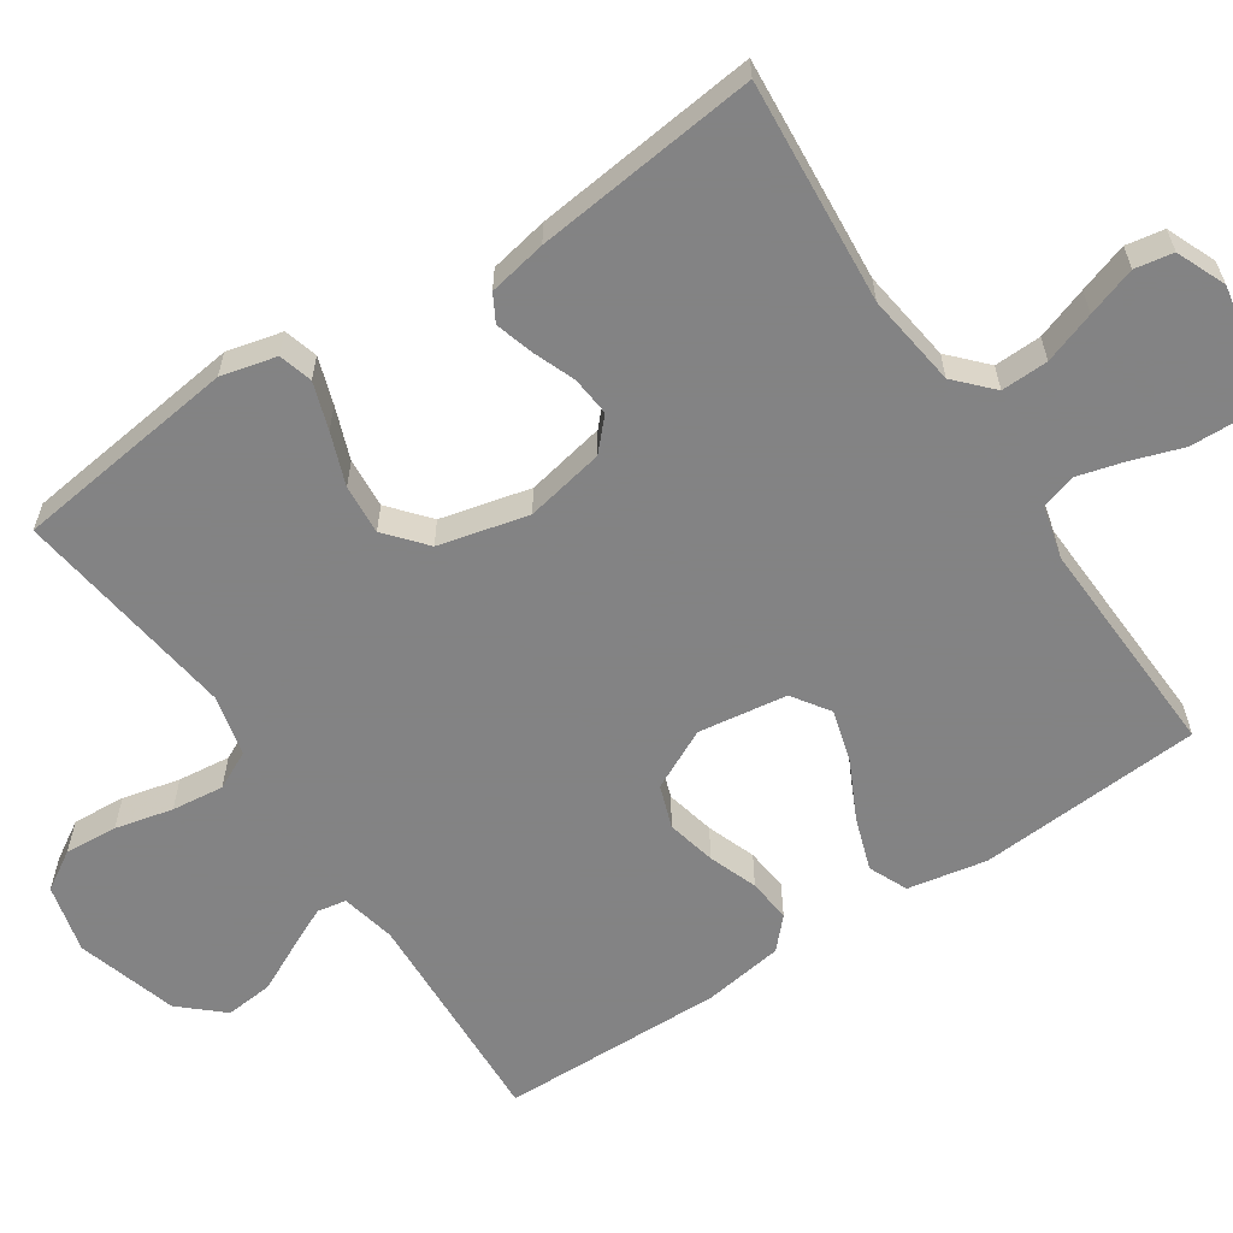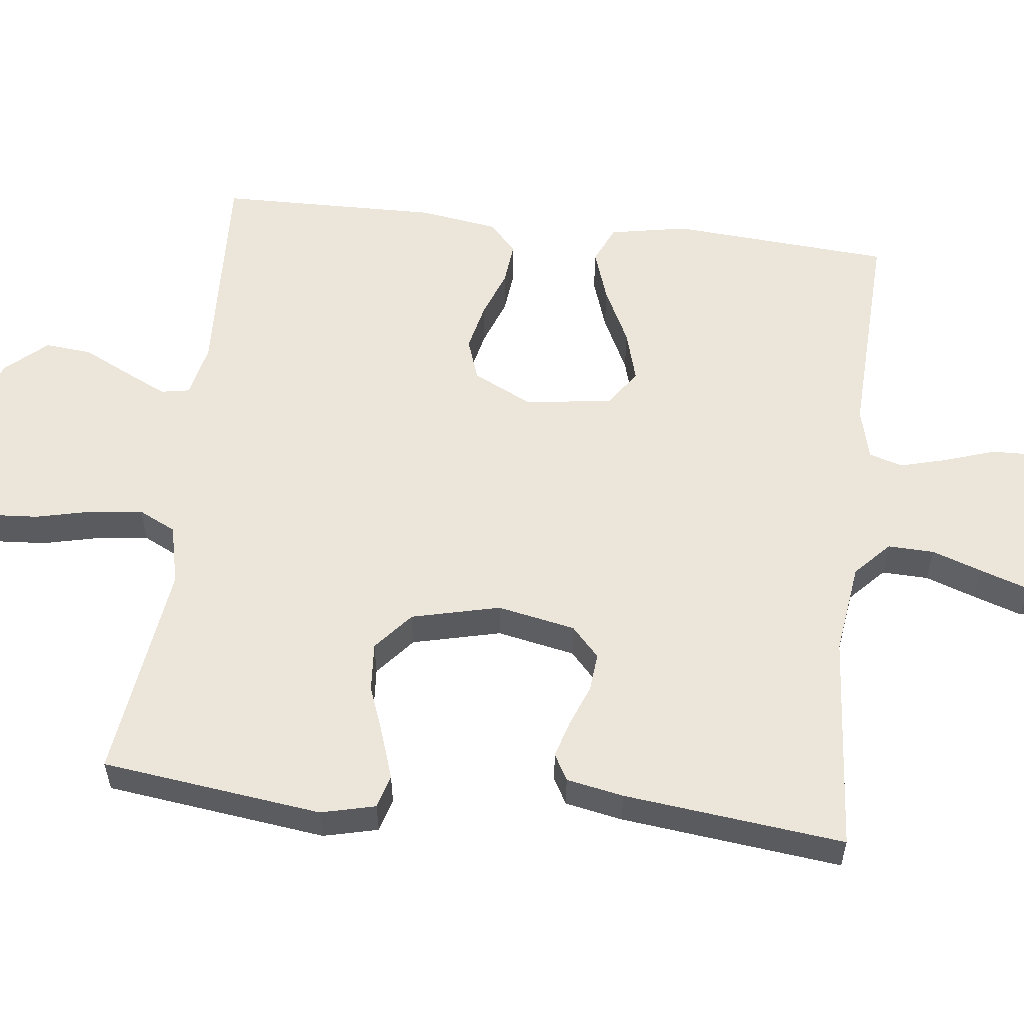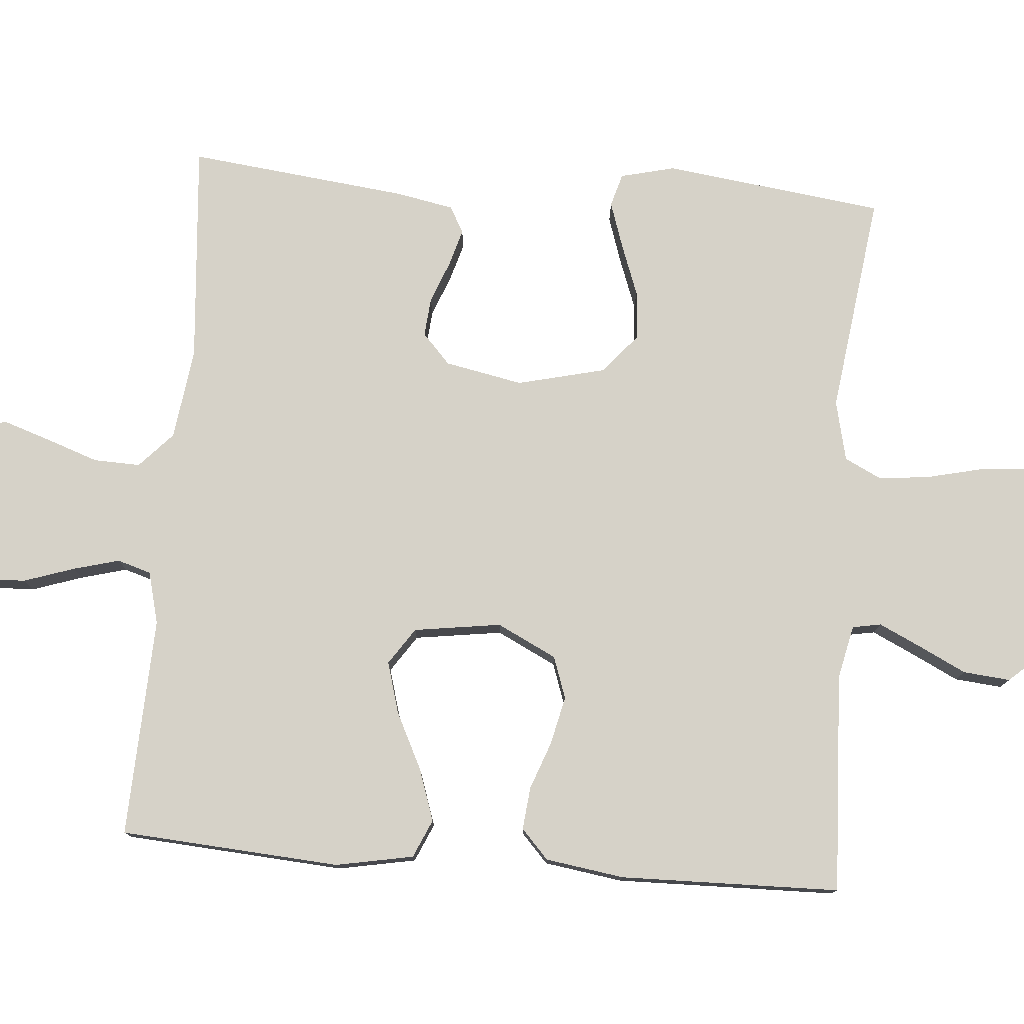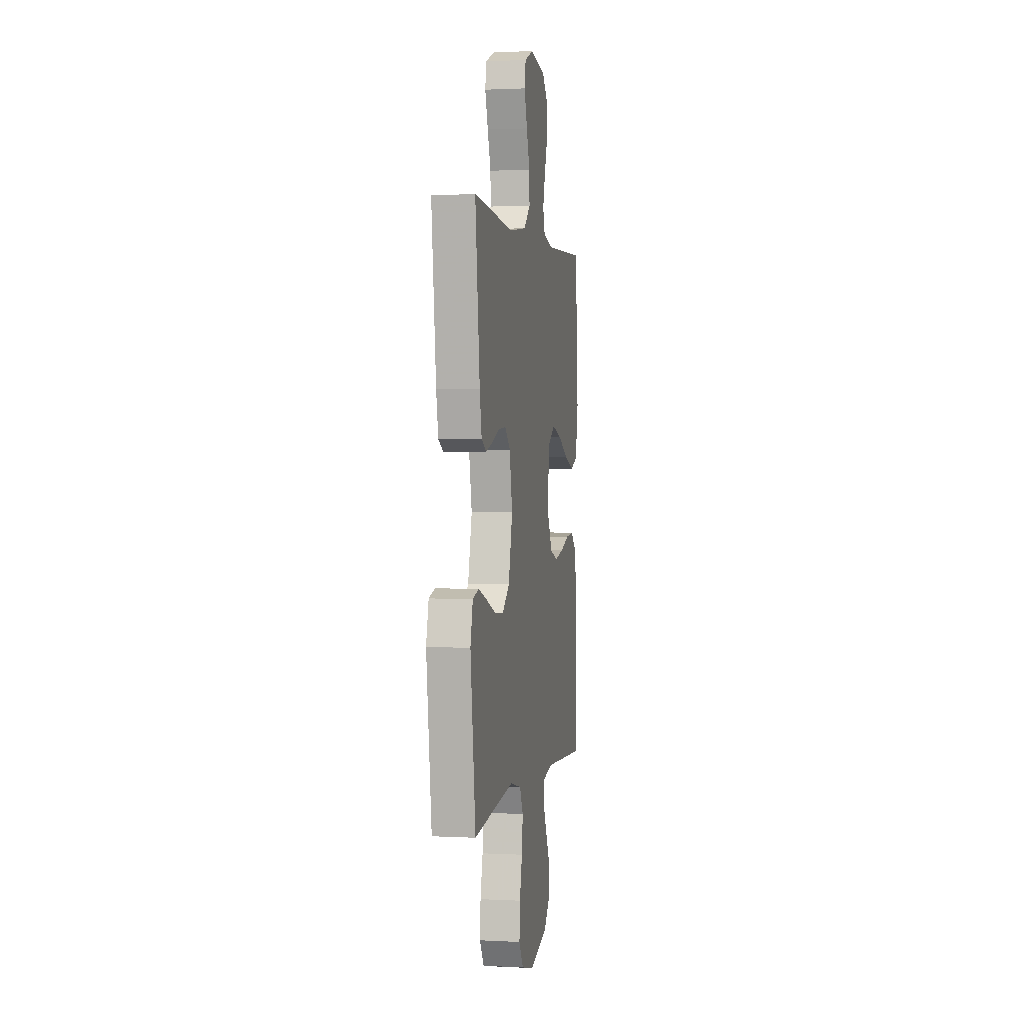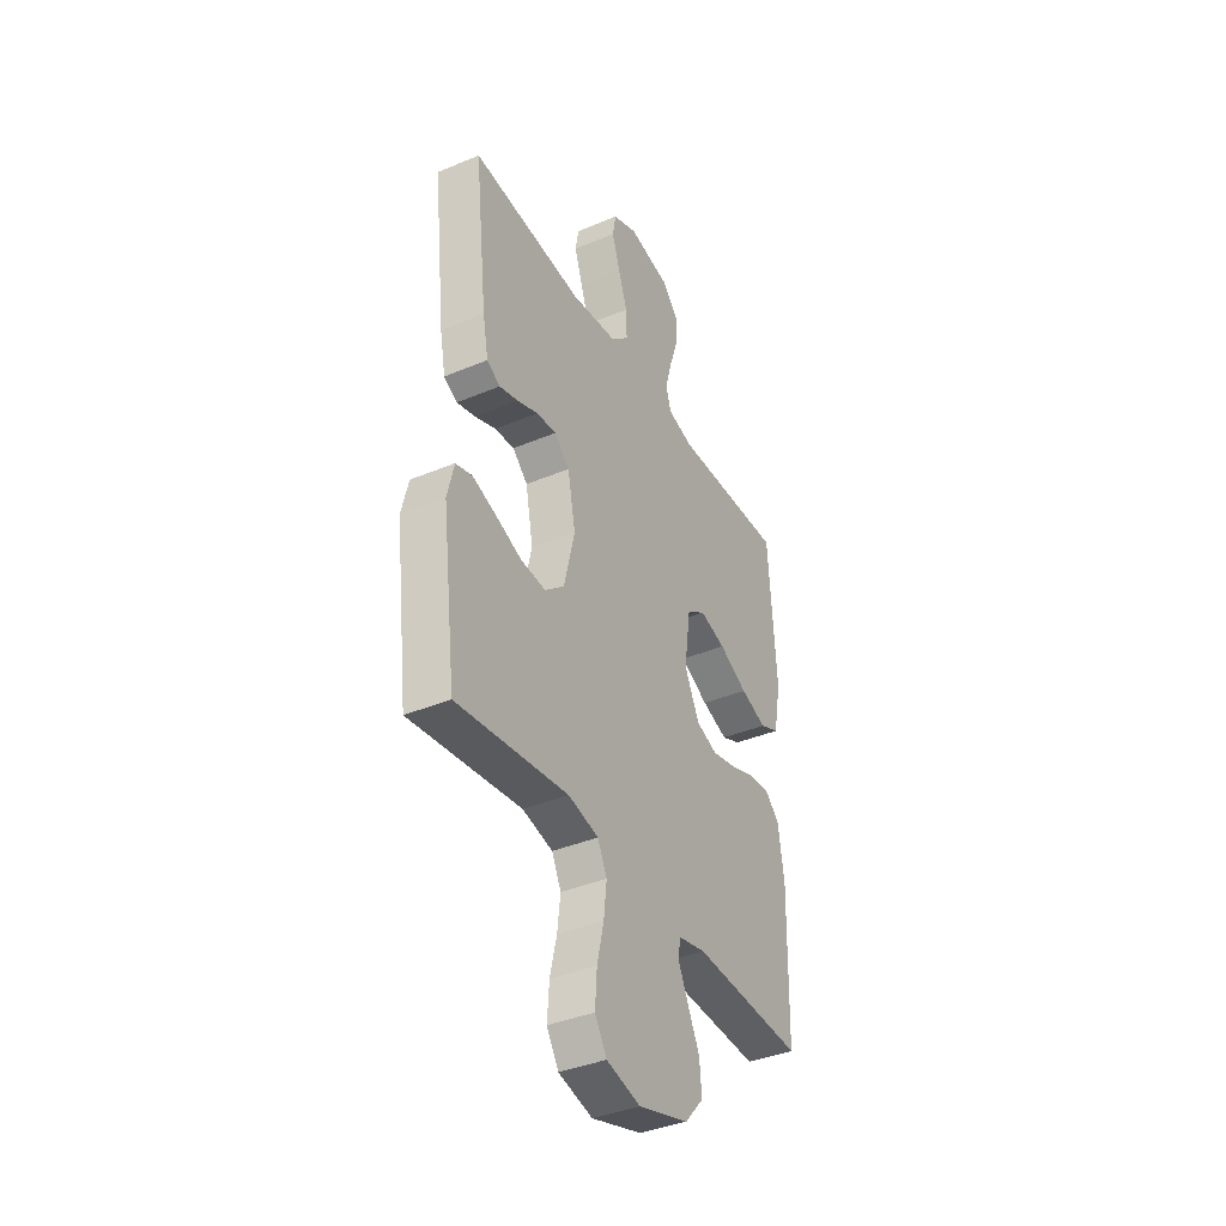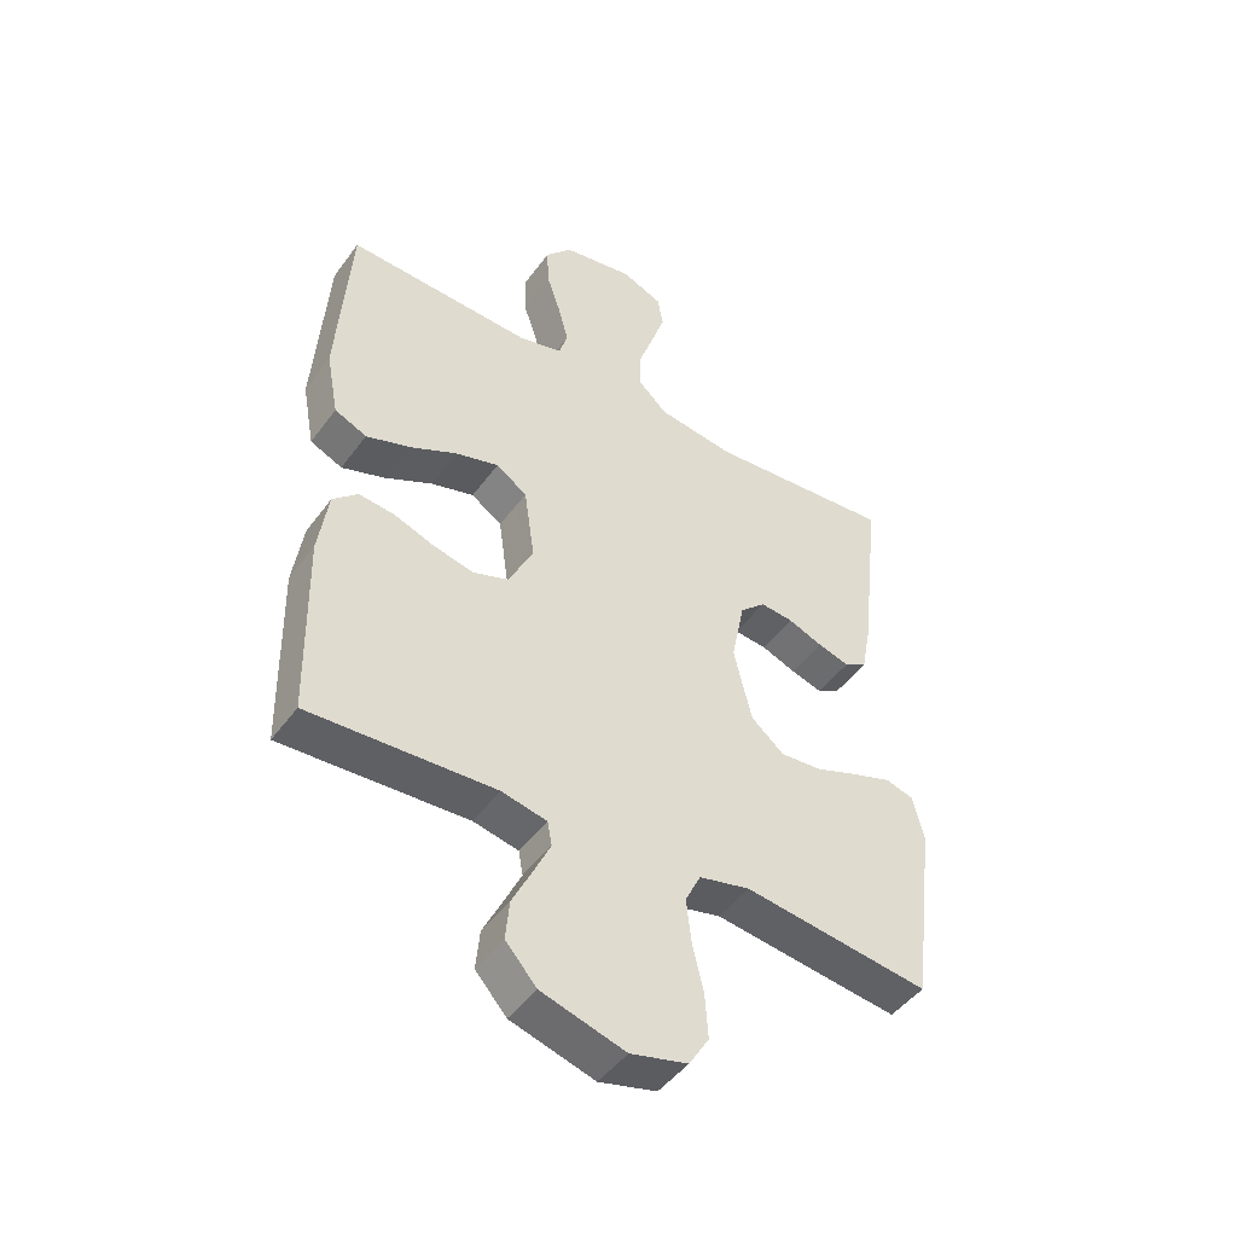
<metadata>
{"format":"obj","ext":"obj","renderer":"f3d","projection":"perspective","resolution":1024,"background":"white","views":[{"elev":-61.1,"azim":-56.4,"up":"+Y"},{"elev":56.6,"azim":-83.3,"up":"+Y"},{"elev":78.1,"azim":94.6,"up":"+Y"},{"elev":1.4,"azim":-79.3,"up":"+Z"},{"elev":-38.6,"azim":-62.2,"up":"+Z"},{"elev":-46.7,"azim":145.9,"up":"+Z"}]}
</metadata>
<code>
v 0.5 0.07 0.5
v 0.521 0.07 0.2
v 0.501 0.07 0.094
v 0.449 0.07 0.071
v 0.378 0.07 0.095
v 0.301 0.07 0.133
v 0.231 0.07 0.153
v 0.181 0.07 0.119
v 0.164 0.07 0
v 0.204 0.07 -0.081
v 0.261 0.07 -0.101
v 0.327 0.07 -0.086
v 0.392 0.07 -0.062
v 0.45 0.07 -0.056
v 0.49 0.07 -0.093
v 0.506 0.07 -0.2
v 0.5 0.07 -0.5
v 0.2 0.07 -0.486
v 0.127 0.07 -0.502
v 0.12 0.07 -0.541
v 0.147 0.07 -0.598
v 0.179 0.07 -0.663
v 0.185 0.07 -0.727
v 0.135 0.07 -0.783
v 0 0.07 -0.823
v -0.092 0.07 -0.8
v -0.124 0.07 -0.748
v -0.119 0.07 -0.677
v -0.101 0.07 -0.6
v -0.093 0.07 -0.53
v -0.118 0.07 -0.479
v -0.2 0.07 -0.46
v -0.5 0.07 -0.5
v -0.538 0.07 -0.2
v -0.52 0.07 -0.126
v -0.475 0.07 -0.113
v -0.412 0.07 -0.134
v -0.342 0.07 -0.16
v -0.275 0.07 -0.165
v -0.222 0.07 -0.12
v -0.193 0.07 0
v -0.214 0.07 0.106
v -0.255 0.07 0.144
v -0.308 0.07 0.139
v -0.364 0.07 0.117
v -0.415 0.07 0.102
v -0.451 0.07 0.122
v -0.466 0.07 0.2
v -0.5 0.07 0.5
v -0.2 0.07 0.476
v -0.075 0.07 0.493
v -0.027 0.07 0.538
v -0.029 0.07 0.601
v -0.053 0.07 0.67
v -0.075 0.07 0.736
v -0.066 0.07 0.787
v 0 0.07 0.815
v 0.114 0.07 0.795
v 0.157 0.07 0.747
v 0.155 0.07 0.683
v 0.132 0.07 0.614
v 0.115 0.07 0.551
v 0.129 0.07 0.505
v 0.2 0.07 0.487
v 0.5 0 0.5
v 0.521 0 0.2
v 0.501 0 0.094
v 0.449 0 0.071
v 0.378 0 0.095
v 0.301 0 0.133
v 0.231 0 0.153
v 0.181 0 0.119
v 0.164 0 0
v 0.204 0 -0.081
v 0.261 0 -0.101
v 0.327 0 -0.086
v 0.392 0 -0.062
v 0.45 0 -0.056
v 0.49 0 -0.093
v 0.506 0 -0.2
v 0.5 0 -0.5
v 0.2 0 -0.486
v 0.127 0 -0.502
v 0.12 0 -0.541
v 0.147 0 -0.598
v 0.179 0 -0.663
v 0.185 0 -0.727
v 0.135 0 -0.783
v 0 0 -0.823
v -0.092 0 -0.8
v -0.124 0 -0.748
v -0.119 0 -0.677
v -0.101 0 -0.6
v -0.093 0 -0.53
v -0.118 0 -0.479
v -0.2 0 -0.46
v -0.5 0 -0.5
v -0.538 0 -0.2
v -0.52 0 -0.126
v -0.475 0 -0.113
v -0.412 0 -0.134
v -0.342 0 -0.16
v -0.275 0 -0.165
v -0.222 0 -0.12
v -0.193 0 0
v -0.214 0 0.106
v -0.255 0 0.144
v -0.308 0 0.139
v -0.364 0 0.117
v -0.415 0 0.102
v -0.451 0 0.122
v -0.466 0 0.2
v -0.5 0 0.5
v -0.2 0 0.476
v -0.075 0 0.493
v -0.027 0 0.538
v -0.029 0 0.601
v -0.053 0 0.67
v -0.075 0 0.736
v -0.066 0 0.787
v 0 0 0.815
v 0.114 0 0.795
v 0.157 0 0.747
v 0.155 0 0.683
v 0.132 0 0.614
v 0.115 0 0.551
v 0.129 0 0.505
v 0.2 0 0.487
f 59 60 61
f 58 59 61
f 57 58 61
f 56 57 61
f 55 56 61
f 54 55 61
f 53 54 61
f 52 53 61 62
f 51 52 62 63
f 48 49 50
f 47 48 50
f 46 47 50
f 45 46 50
f 44 45 50
f 51 63 64
f 50 51 64
f 44 50 64
f 43 44 64
f 36 37 38
f 35 36 38
f 34 35 38
f 33 34 38
f 32 33 38
f 31 32 38 39
f 27 28 29
f 26 27 29
f 25 26 29
f 24 25 29
f 23 24 29
f 22 23 29
f 21 22 29
f 20 21 29 30
f 19 20 30 31
f 16 17 18
f 15 16 18
f 14 15 18
f 13 14 18
f 12 13 18
f 18 19 31
f 12 18 31
f 11 12 31
f 4 5 6
f 3 4 6
f 2 3 6
f 1 2 6
f 64 1 6
f 64 6 7
f 64 7 8
f 43 64 8
f 42 43 8
f 41 42 8 9
f 40 41 9 10
f 31 39 40
f 11 31 40
f 10 11 40
f 125 124 123
f 125 123 122
f 125 122 121
f 125 121 120
f 125 120 119
f 125 119 118
f 125 118 117
f 126 125 117 116
f 127 126 116 115
f 114 113 112
f 114 112 111
f 114 111 110
f 114 110 109
f 114 109 108
f 128 127 115
f 128 115 114
f 128 114 108
f 128 108 107
f 102 101 100
f 102 100 99
f 102 99 98
f 102 98 97
f 102 97 96
f 103 102 96 95
f 93 92 91
f 93 91 90
f 93 90 89
f 93 89 88
f 93 88 87
f 93 87 86
f 93 86 85
f 94 93 85 84
f 95 94 84 83
f 82 81 80
f 82 80 79
f 82 79 78
f 82 78 77
f 82 77 76
f 95 83 82
f 95 82 76
f 95 76 75
f 70 69 68
f 70 68 67
f 70 67 66
f 70 66 65
f 70 65 128
f 71 70 128
f 72 71 128
f 72 128 107
f 72 107 106
f 73 72 106 105
f 74 73 105 104
f 104 103 95
f 104 95 75
f 104 75 74
f 1 65 66 2
f 2 66 67 3
f 3 67 68 4
f 4 68 69 5
f 5 69 70 6
f 6 70 71 7
f 7 71 72 8
f 8 72 73 9
f 9 73 74 10
f 10 74 75 11
f 11 75 76 12
f 12 76 77 13
f 13 77 78 14
f 14 78 79 15
f 15 79 80 16
f 16 80 81 17
f 17 81 82 18
f 18 82 83 19
f 19 83 84 20
f 20 84 85 21
f 21 85 86 22
f 22 86 87 23
f 23 87 88 24
f 24 88 89 25
f 25 89 90 26
f 26 90 91 27
f 27 91 92 28
f 28 92 93 29
f 29 93 94 30
f 30 94 95 31
f 31 95 96 32
f 32 96 97 33
f 33 97 98 34
f 34 98 99 35
f 35 99 100 36
f 36 100 101 37
f 37 101 102 38
f 38 102 103 39
f 39 103 104 40
f 40 104 105 41
f 41 105 106 42
f 42 106 107 43
f 43 107 108 44
f 44 108 109 45
f 45 109 110 46
f 46 110 111 47
f 47 111 112 48
f 48 112 113 49
f 49 113 114 50
f 50 114 115 51
f 51 115 116 52
f 52 116 117 53
f 53 117 118 54
f 54 118 119 55
f 55 119 120 56
f 56 120 121 57
f 57 121 122 58
f 58 122 123 59
f 59 123 124 60
f 60 124 125 61
f 61 125 126 62
f 62 126 127 63
f 63 127 128 64
f 64 128 65 1

</code>
